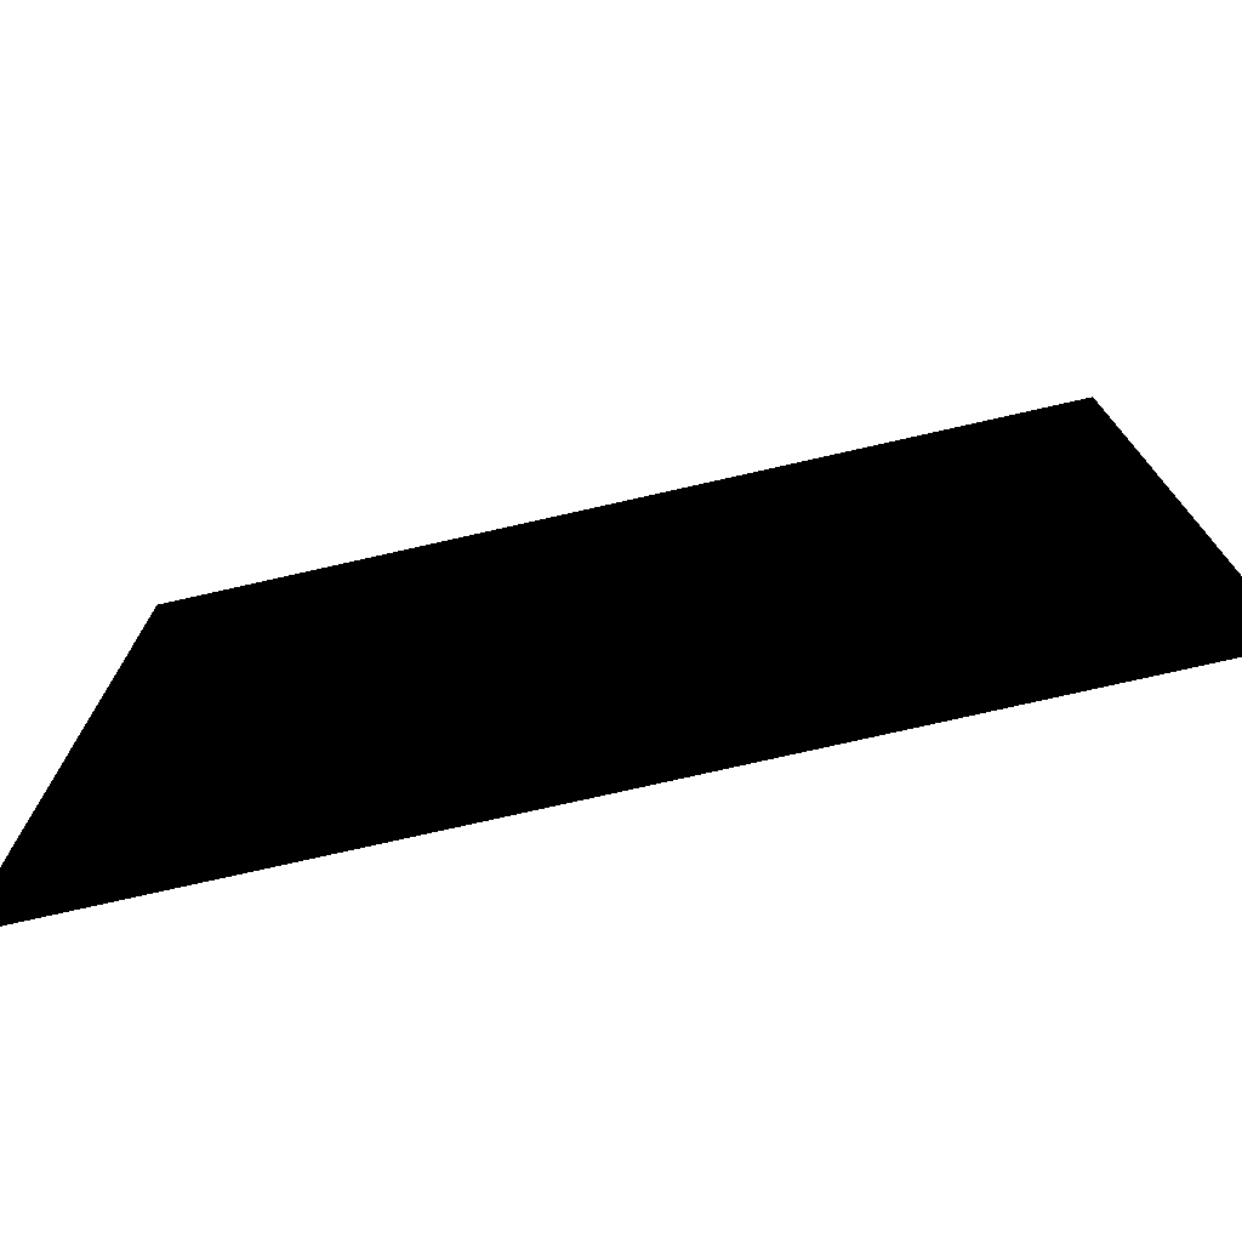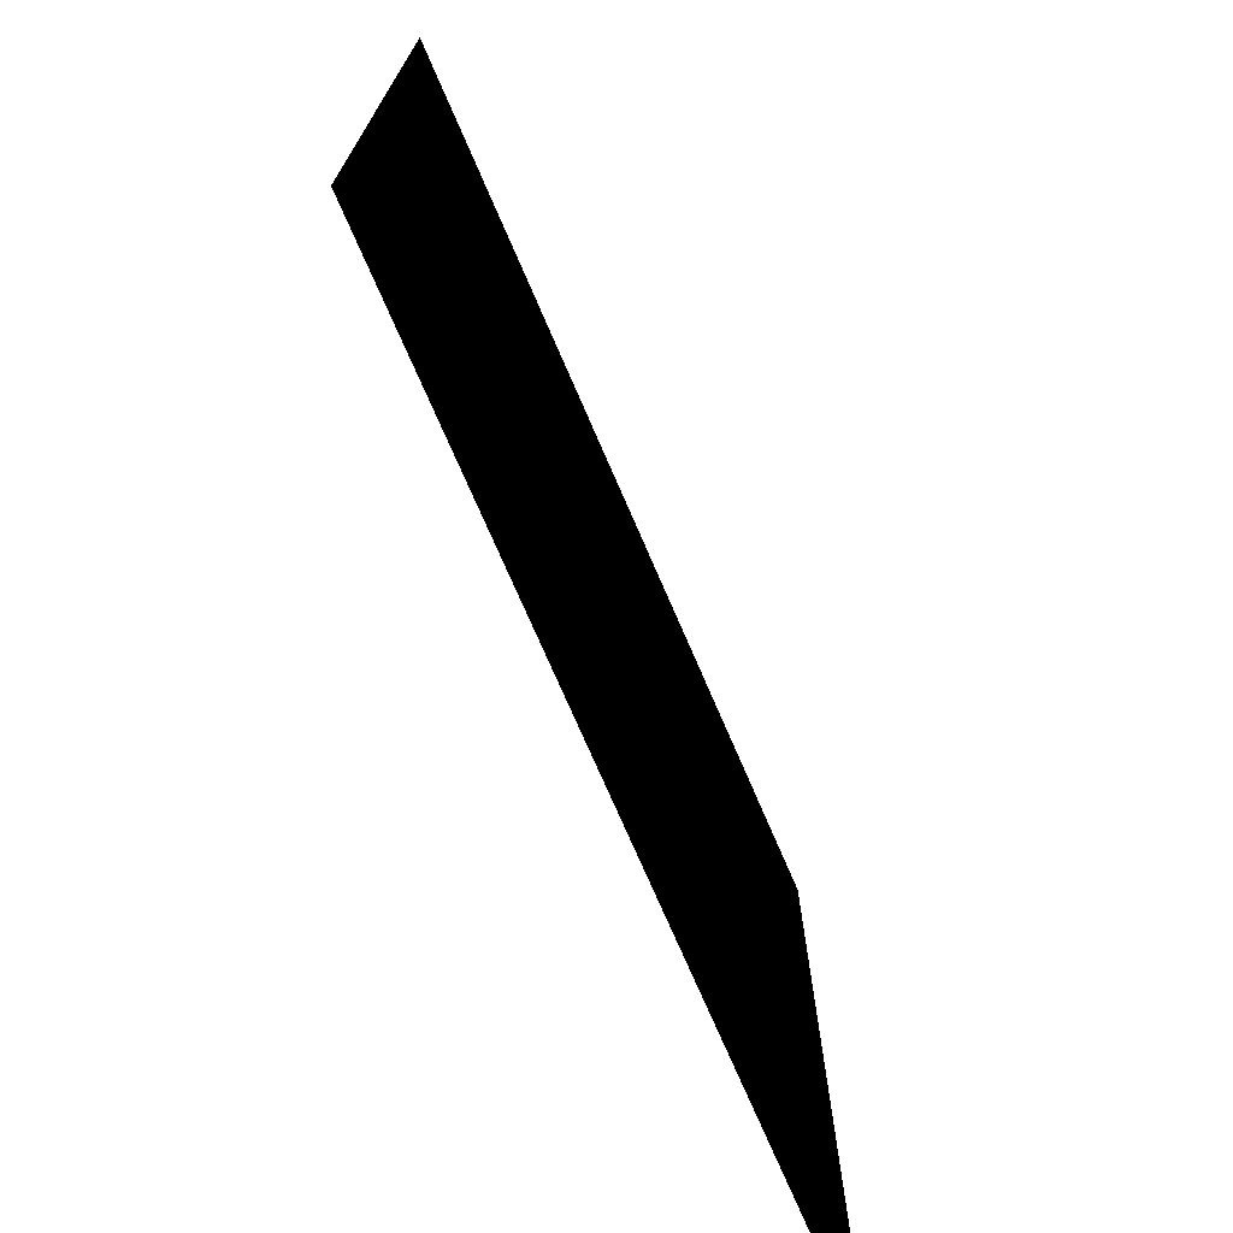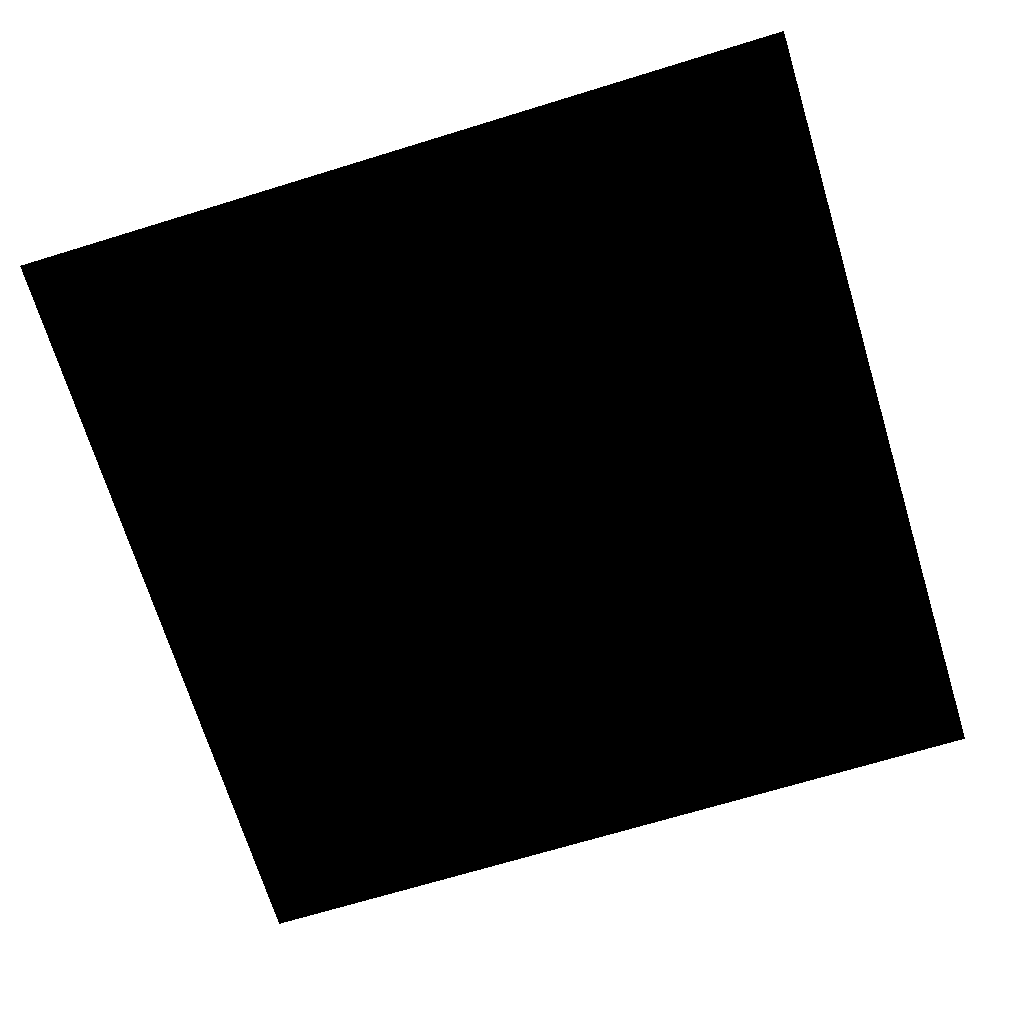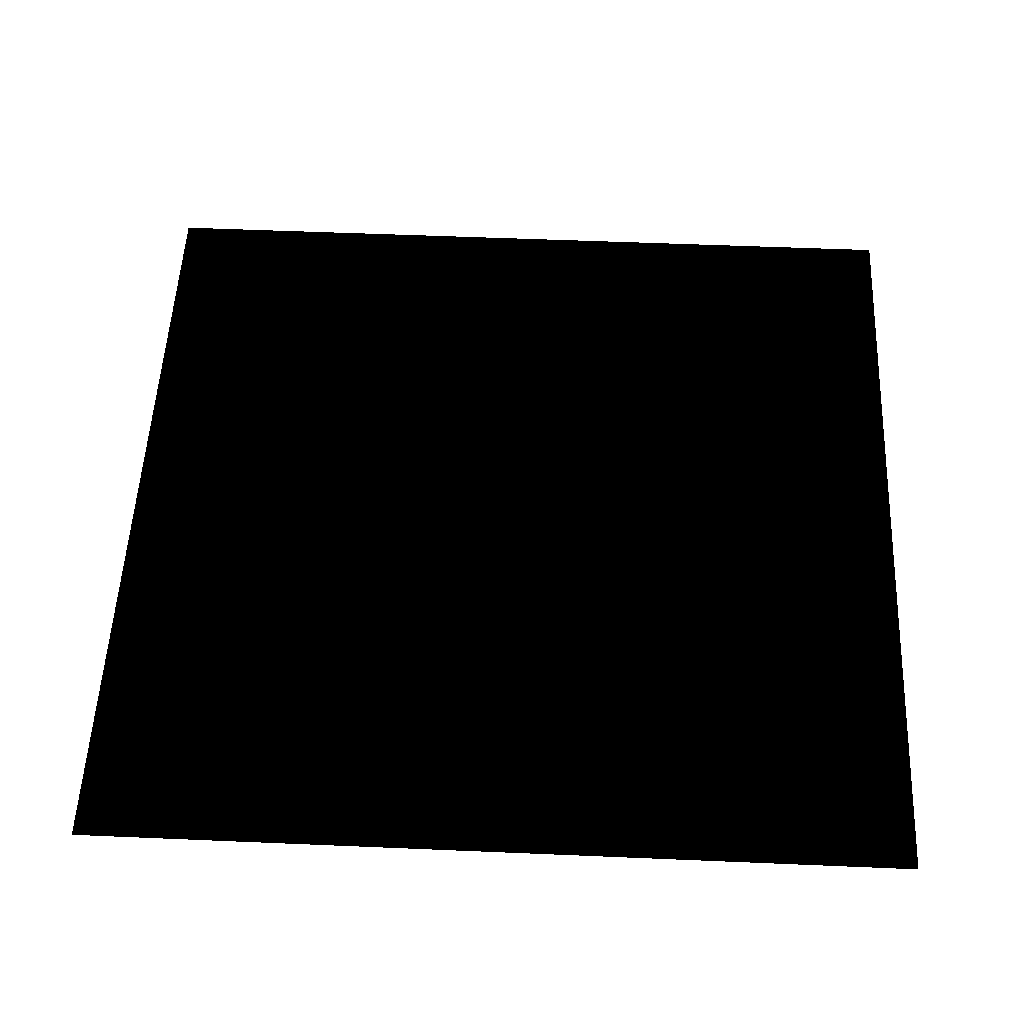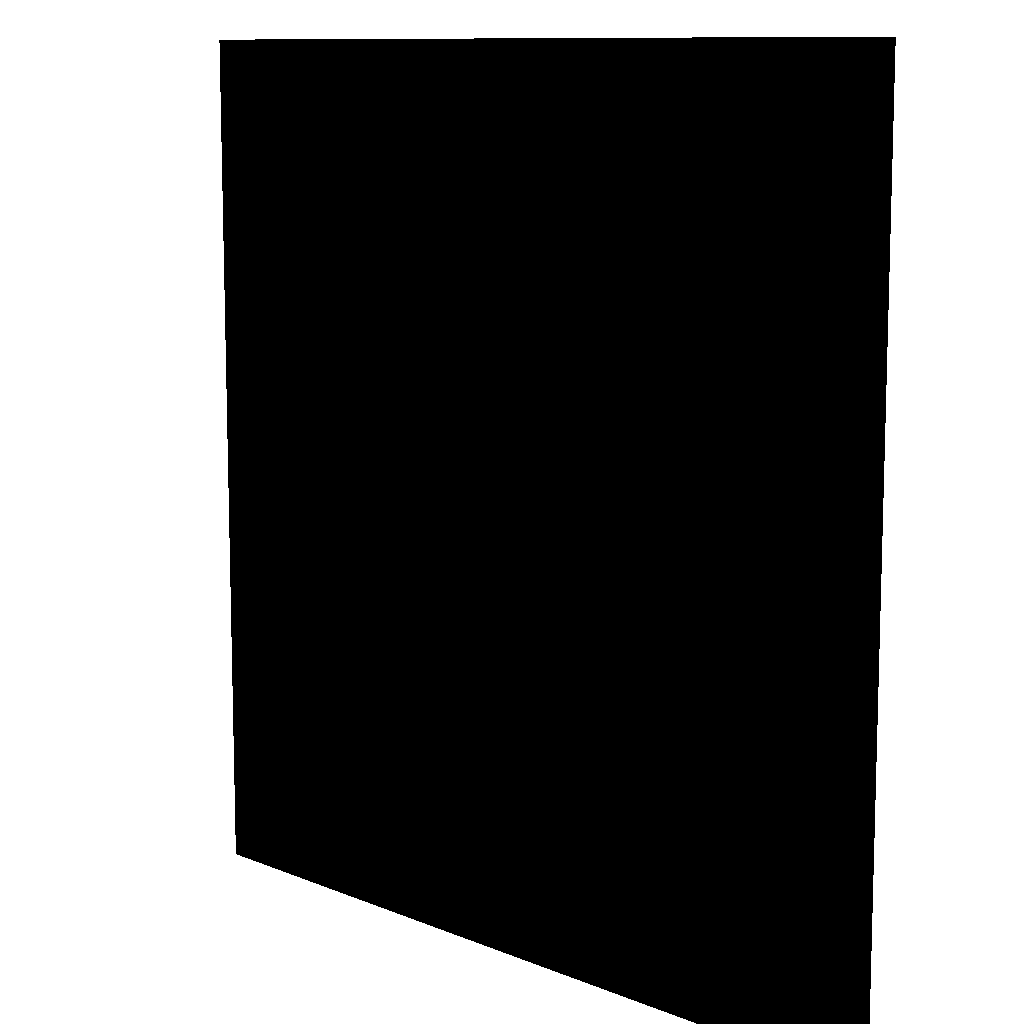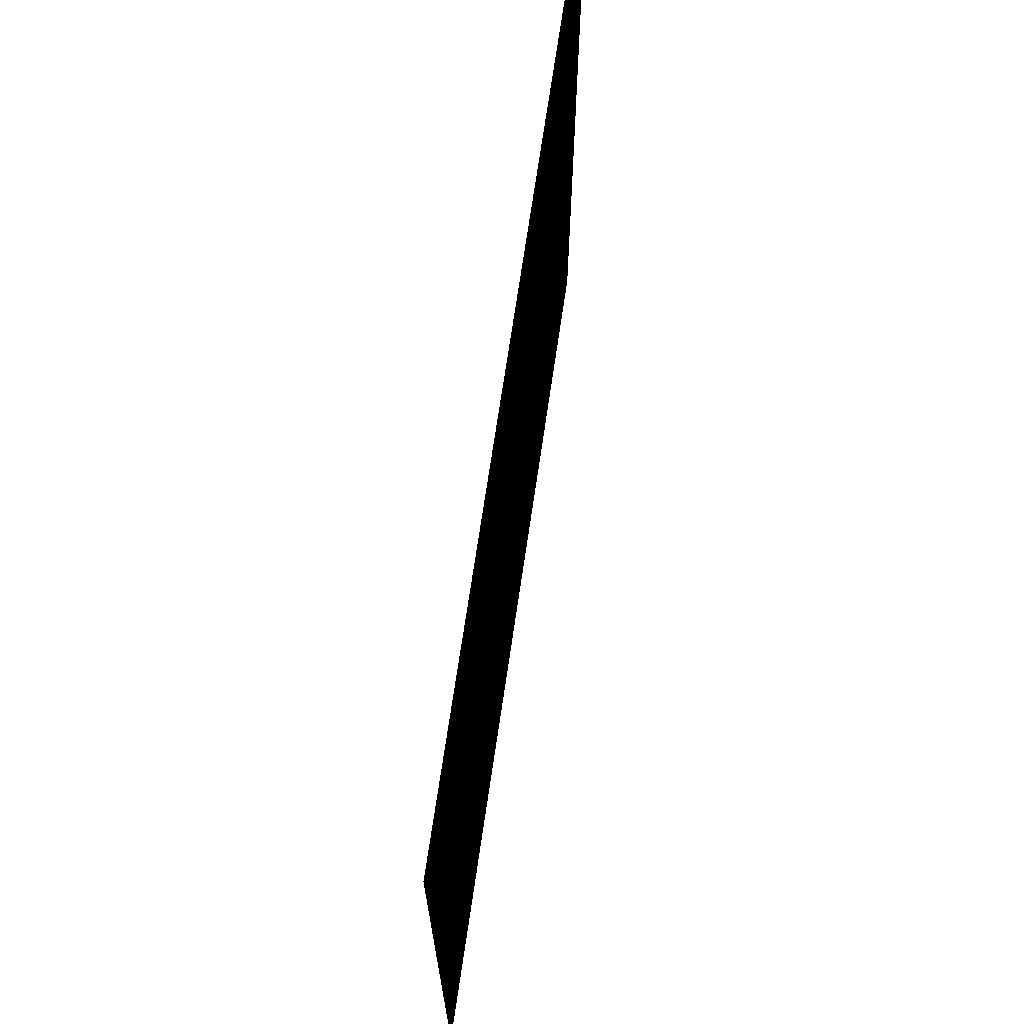
<metadata>
{"format":"obj","ext":"obj","renderer":"f3d","projection":"perspective","resolution":1024,"background":"white","views":[{"elev":-75.6,"azim":-167.2,"up":"+Y"},{"elev":-73.5,"azim":-66.7,"up":"+Y"},{"elev":-70.2,"azim":107.0,"up":"+Z"},{"elev":53.4,"azim":-177.4,"up":"+Z"},{"elev":10.3,"azim":-133.6,"up":"+Y"},{"elev":71.0,"azim":-81.6,"up":"+Y"}]}
</metadata>
<code>
g breadLightCardGeo
v -1.526e-05 -1 1.526e-05
v -1.526e-05 1.526e-05 1.526e-05
v 1 1.526e-05 1.526e-05
v 1 -1 1.526e-05
v -1 -1 1.526e-05
v -1 1.526e-05 1.526e-05
v -1.526e-05 1.526e-05 1.526e-05
v -1.526e-05 -1 1.526e-05
v -1.526e-05 1.526e-05 1.526e-05
v -1.526e-05 1 1.526e-05
v 1 1 1.526e-05
v 1 1.526e-05 1.526e-05
v -1 1.526e-05 1.526e-05
v -1 1 1.526e-05
v -1.526e-05 1 1.526e-05
v -1.526e-05 1.526e-05 1.526e-05
g breadLightCardGeo_0
f 3 2 1
f 4 3 1
f 7 6 5
f 8 7 5
f 11 10 9
f 12 11 9
f 15 14 13
f 16 15 13

</code>
